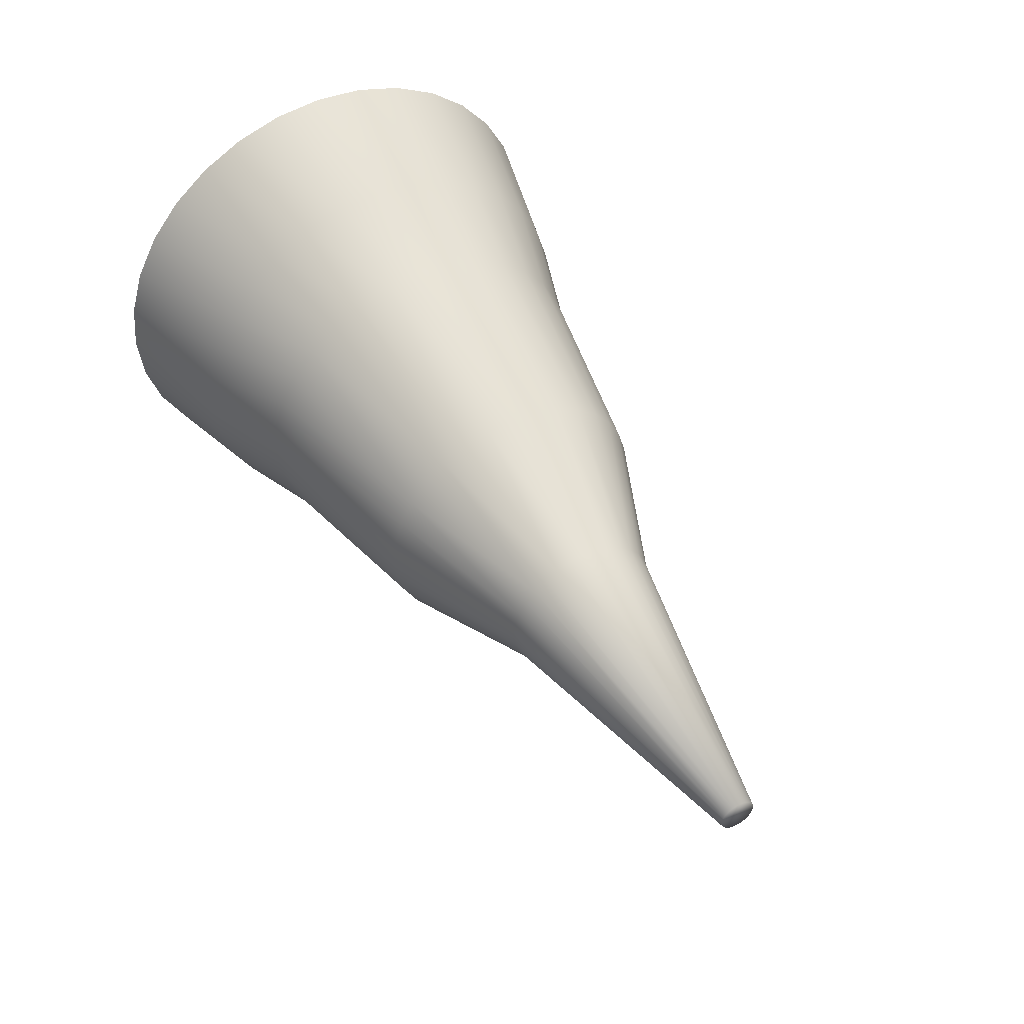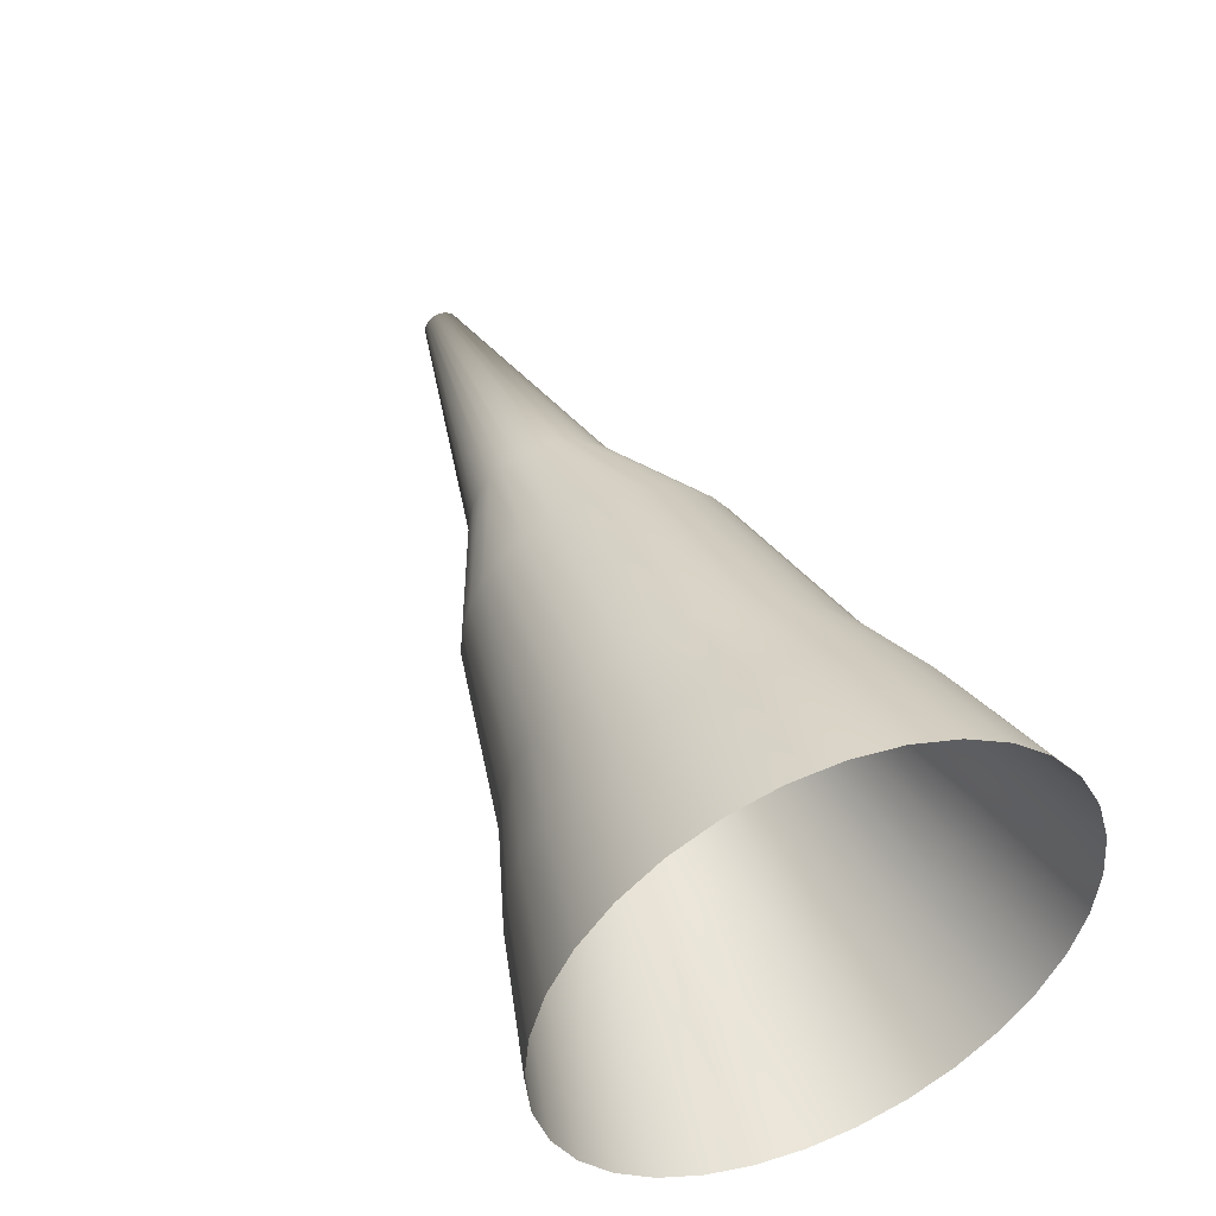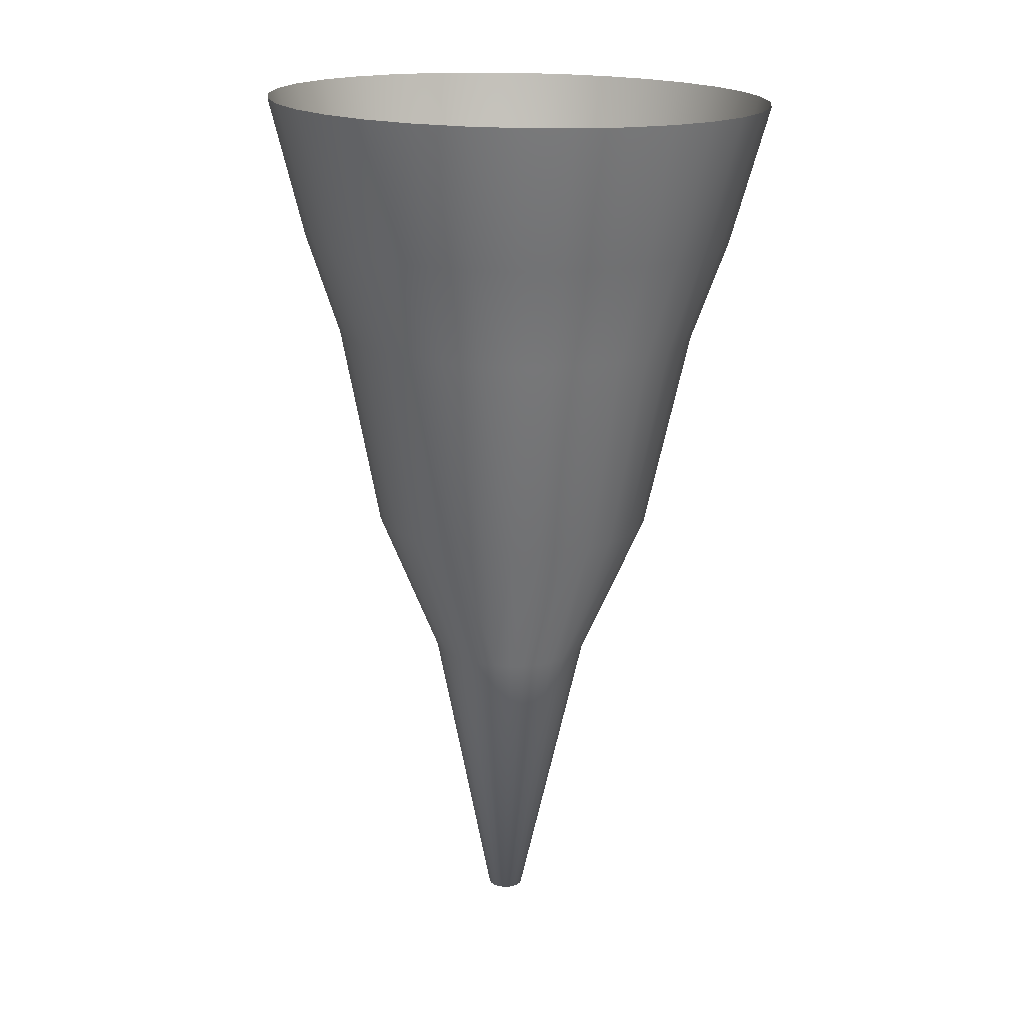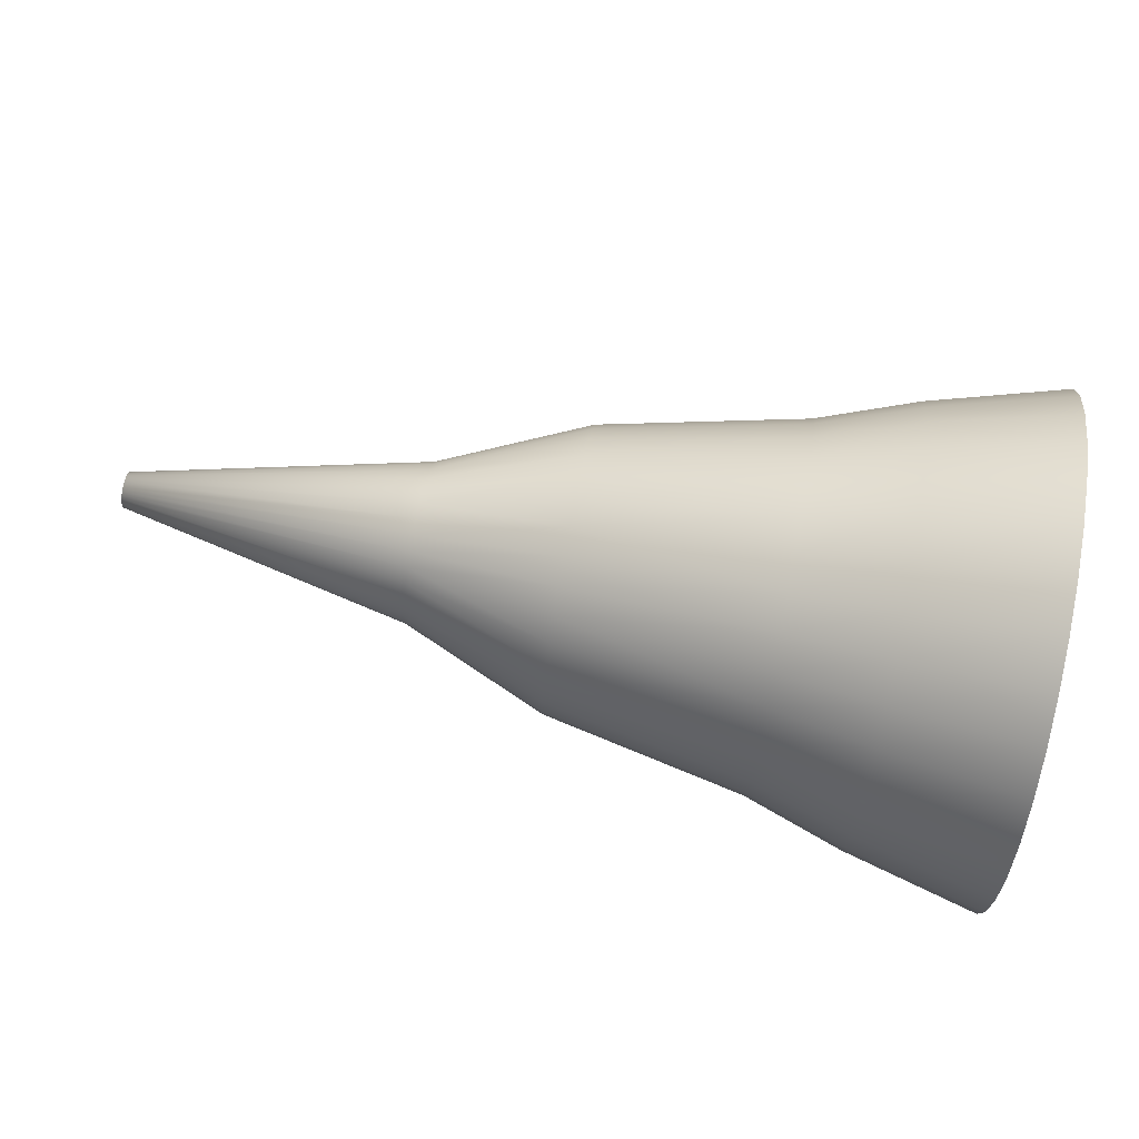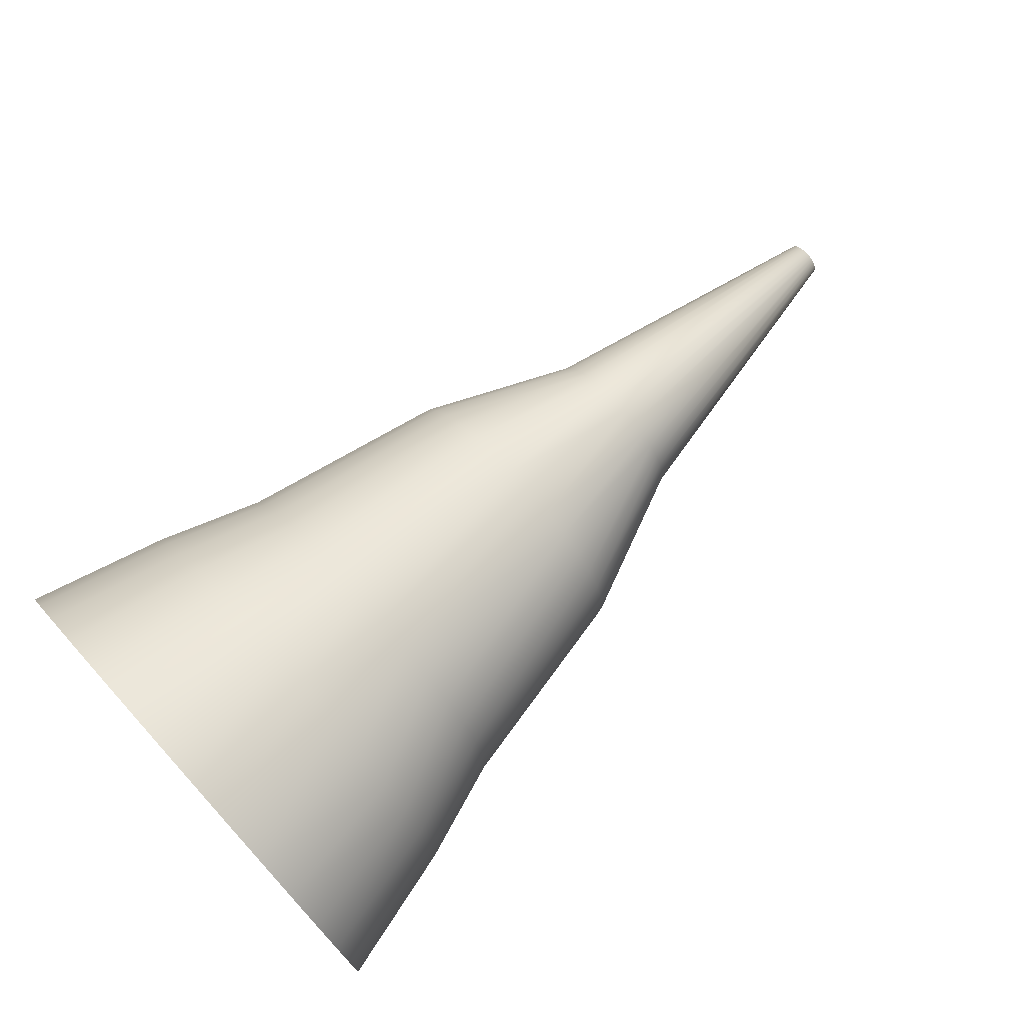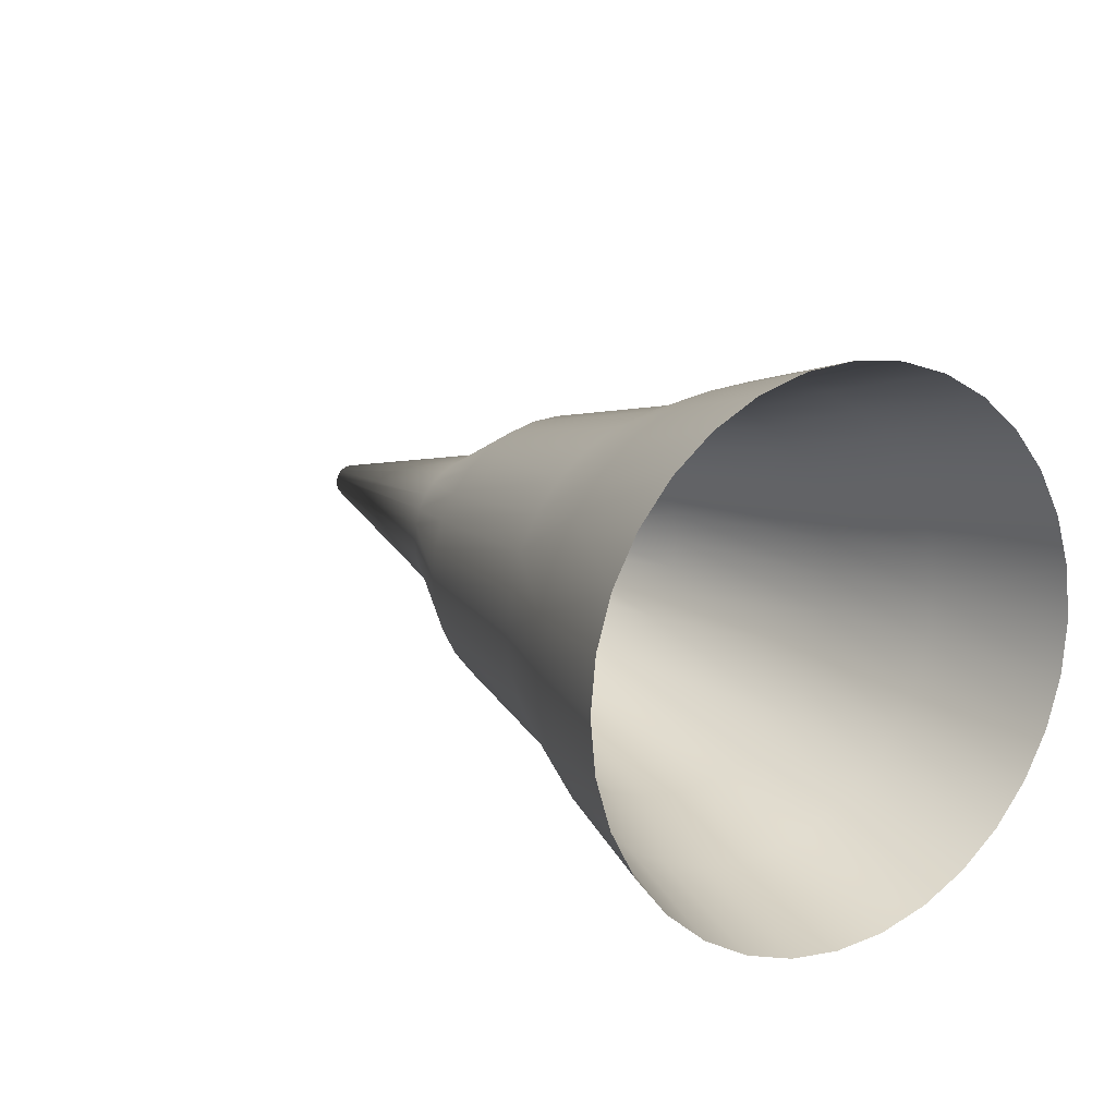
<metadata>
{"format":"obj","ext":"obj","renderer":"f3d","projection":"perspective","resolution":1024,"background":"white","views":[{"elev":48.7,"azim":60.8,"up":"+Z"},{"elev":45.2,"azim":-112.8,"up":"+Z"},{"elev":-72.4,"azim":-91.0,"up":"+Z"},{"elev":74.2,"azim":-169.4,"up":"+Y"},{"elev":73.3,"azim":-42.2,"up":"+Y"},{"elev":13.9,"azim":-122.8,"up":"+Y"}]}
</metadata>
<code>
o Circle_Circle.001
v 0 -0 2.2
v 0 0.4292 2.158
v 0 0.8419 2.033
v 0 1.222 1.829
v 0 1.556 1.556
v 0 1.829 1.222
v 0 2.033 0.8419
v 0 2.158 0.4292
v -0 2.2 -0
v -0 2.158 -0.4292
v -0 2.033 -0.8419
v -0 1.829 -1.222
v -0 1.556 -1.556
v -0 1.222 -1.829
v -0 0.8419 -2.033
v -0 0.4292 -2.158
v -0 -0 -2.2
v -0 -0.4292 -2.158
v -0 -0.8419 -2.033
v -0 -1.222 -1.829
v -0 -1.556 -1.556
v -0 -1.829 -1.222
v -0 -2.033 -0.8419
v -0 -2.158 -0.4292
v 0 -2.2 0
v 0 -2.158 0.4292
v 0 -2.033 0.8419
v 0 -1.829 1.222
v 0 -1.556 1.556
v 0 -1.222 1.829
v 0 -0.8419 2.033
v 0 -0.4292 2.158
v 3.81 -0 1.232
v 3.81 0.2404 1.208
v 3.81 0.4715 1.138
v 3.81 0.6845 1.024
v 3.81 0.8712 0.8712
v 3.81 1.024 0.6845
v 3.81 1.138 0.4715
v 3.81 1.208 0.2404
v 3.81 1.232 -0
v 3.81 1.208 -0.2404
v 3.81 1.138 -0.4715
v 3.81 1.024 -0.6845
v 3.81 0.8712 -0.8712
v 3.81 0.6845 -1.024
v 3.81 0.4715 -1.138
v 3.81 0.2404 -1.208
v 3.81 -0 -1.232
v 3.81 -0.2404 -1.208
v 3.81 -0.4715 -1.138
v 3.81 -0.6845 -1.024
v 3.81 -0.8712 -0.8712
v 3.81 -1.024 -0.6845
v 3.81 -1.138 -0.4715
v 3.81 -1.208 -0.2404
v 3.81 -1.232 0
v 3.81 -1.208 0.2404
v 3.81 -1.138 0.4715
v 3.81 -1.024 0.6845
v 3.81 -0.8712 0.8712
v 3.81 -0.6845 1.024
v 3.81 -0.4715 1.138
v 3.81 -0.2404 1.208
v 7.621 -0 0.154
v 7.621 0.03004 0.151
v 7.621 0.05893 0.1423
v 7.621 0.08556 0.128
v 7.621 0.1089 0.1089
v 7.621 0.128 0.08556
v 7.621 0.1423 0.05893
v 7.621 0.151 0.03004
v 7.621 0.154 -0
v 7.621 0.151 -0.03004
v 7.621 0.1423 -0.05893
v 7.621 0.128 -0.08556
v 7.621 0.1089 -0.1089
v 7.621 0.08556 -0.128
v 7.621 0.05893 -0.1423
v 7.621 0.03004 -0.151
v 7.621 -0 -0.154
v 7.621 -0.03004 -0.151
v 7.621 -0.05893 -0.1423
v 7.621 -0.08556 -0.128
v 7.621 -0.1089 -0.1089
v 7.621 -0.128 -0.08556
v 7.621 -0.1423 -0.05893
v 7.621 -0.151 -0.03004
v 7.621 -0.154 0
v 7.621 -0.151 0.03004
v 7.621 -0.1423 0.05893
v 7.621 -0.128 0.08556
v 7.621 -0.1089 0.1089
v 7.621 -0.08556 0.128
v 7.621 -0.05893 0.1423
v 7.621 -0.03004 0.151
v 2.05 -1.592 0
v 2.05 -1.562 0.3107
v 2.05 1.324 -0.8847
v 2.05 1.126 -1.126
v 2.05 -1.471 0.6094
v 2.05 0.8847 -1.324
v 2.05 -1.324 0.8847
v 2.05 0.6094 -1.471
v 2.05 -0 1.592
v 2.05 0.3107 1.562
v 2.05 -1.126 1.126
v 2.05 0.3107 -1.562
v 2.05 0.6094 1.471
v 2.05 -0.8847 1.324
v 2.05 -0 -1.592
v 2.05 0.8847 1.324
v 2.05 -0.6094 1.471
v 2.05 -0.3107 -1.562
v 2.05 1.126 1.126
v 2.05 -0.3107 1.562
v 2.05 -0.6094 -1.471
v 2.05 1.324 0.8847
v 2.05 -0.8847 -1.324
v 2.05 1.471 0.6094
v 2.05 -1.126 -1.126
v 2.05 1.562 0.3107
v 2.05 -1.324 -0.8847
v 2.05 1.592 -0
v 2.05 -1.471 -0.6094
v 2.05 1.562 -0.3107
v 2.05 -1.562 -0.3107
v 2.05 1.471 -0.6094
v 1.184 -1.853 0.3687
v 1.184 1.336 -1.336
v 1.184 -1.746 0.7232
v 1.184 1.05 -1.571
v 1.184 -1.571 1.05
v 1.184 0.7232 -1.746
v 1.184 0.3687 1.853
v 1.184 -1.336 1.336
v 1.184 0.3687 -1.853
v 1.184 0.7232 1.746
v 1.184 -1.05 1.571
v 1.184 -0 -1.89
v 1.184 1.05 1.571
v 1.184 -0.7232 1.746
v 1.184 -0.3687 -1.853
v 1.184 1.336 1.336
v 1.184 -0.3687 1.853
v 1.184 -0.7232 -1.746
v 1.184 1.571 1.05
v 1.184 -1.05 -1.571
v 1.184 1.746 0.7232
v 1.184 -1.336 -1.336
v 1.184 1.853 0.3687
v 1.184 -1.571 -1.05
v 1.184 1.89 -0
v 1.184 -1.746 -0.7232
v 1.184 1.853 -0.3687
v 1.184 -1.853 -0.3687
v 1.184 1.746 -0.7232
v 1.184 -1.89 0
v 1.184 1.571 -1.05
v 1.184 -0 1.89
v 5.08 -0.385 -0.5762
v 5.08 -0.49 -0.49
v 5.08 0.6402 0.2652
v 5.08 0.6797 0.1352
v 5.08 -0.5762 -0.385
v 5.08 0.693 -0
v 5.08 -0.6402 -0.2652
v 5.08 0.6797 -0.1352
v 5.08 -0.6797 -0.1352
v 5.08 0.6402 -0.2652
v 5.08 -0.693 0
v 5.08 0.5762 -0.385
v 5.08 -0.6797 0.1352
v 5.08 0.49 -0.49
v 5.08 -0.6402 0.2652
v 5.08 0.385 -0.5762
v 5.08 -0.5762 0.385
v 5.08 0.2652 -0.6402
v 5.08 -0 0.693
v 5.08 0.1352 0.6797
v 5.08 -0.49 0.49
v 5.08 0.1352 -0.6797
v 5.08 0.2652 0.6402
v 5.08 -0.385 0.5762
v 5.08 -0 -0.693
v 5.08 0.385 0.5762
v 5.08 -0.2652 0.6402
v 5.08 -0.1352 -0.6797
v 5.08 0.49 0.49
v 5.08 -0.1352 0.6797
v 5.08 -0.2652 -0.6402
v 5.08 0.5762 0.385
f 98 57 58
f 100 44 45
f 98 59 101
f 100 46 102
f 101 60 103
f 102 47 104
f 105 34 106
f 107 60 61
f 104 48 108
f 106 35 109
f 107 62 110
f 108 49 111
f 109 36 112
f 113 62 63
f 111 50 114
f 112 37 115
f 116 63 64
f 114 51 117
f 115 38 118
f 116 33 105
f 117 52 119
f 120 38 39
f 119 53 121
f 120 40 122
f 121 54 123
f 122 41 124
f 123 55 125
f 126 41 42
f 125 56 127
f 126 43 128
f 127 57 97
f 128 44 99
f 161 85 162
f 164 71 72
f 162 86 165
f 166 72 73
f 167 86 87
f 166 74 168
f 167 88 169
f 168 75 170
f 169 89 171
f 170 76 172
f 171 90 173
f 172 77 174
f 173 91 175
f 176 77 78
f 177 91 92
f 176 79 178
f 179 66 180
f 181 92 93
f 178 80 182
f 183 66 67
f 181 94 184
f 185 80 81
f 183 68 186
f 184 95 187
f 188 81 82
f 186 69 189
f 190 95 96
f 191 82 83
f 189 70 192
f 179 96 65
f 161 83 84
f 163 70 71
f 67 91 83
f 157 99 159
f 156 97 158
f 155 128 157
f 154 127 156
f 153 126 155
f 152 125 154
f 151 124 153
f 150 123 152
f 151 120 122
f 148 121 150
f 147 120 149
f 146 119 148
f 145 105 160
f 144 118 147
f 146 114 117
f 142 116 145
f 141 115 144
f 140 114 143
f 139 113 142
f 138 112 141
f 137 111 140
f 136 110 139
f 135 109 138
f 137 104 108
f 133 107 136
f 160 106 135
f 132 104 134
f 131 103 133
f 130 102 132
f 129 101 131
f 159 100 130
f 158 98 129
f 26 158 129
f 12 130 13
f 26 131 27
f 13 132 14
f 27 133 28
f 15 132 134
f 2 160 135
f 28 136 29
f 15 137 16
f 3 135 138
f 29 139 30
f 16 140 17
f 3 141 4
f 30 142 31
f 18 140 143
f 5 141 144
f 31 145 32
f 18 146 19
f 6 144 147
f 32 160 1
f 19 148 20
f 6 149 7
f 21 148 150
f 7 151 8
f 22 150 152
f 8 153 9
f 23 152 154
f 9 155 10
f 24 154 156
f 10 157 11
f 24 158 25
f 11 159 12
f 39 192 163
f 51 161 52
f 64 179 33
f 38 189 192
f 51 188 191
f 64 187 190
f 36 189 37
f 49 188 50
f 62 187 63
f 35 186 36
f 49 182 185
f 62 181 184
f 35 180 183
f 47 182 48
f 60 181 61
f 34 179 180
f 46 178 47
f 60 175 177
f 46 174 176
f 59 173 175
f 45 172 174
f 58 171 173
f 43 172 44
f 56 171 57
f 42 170 43
f 56 167 169
f 41 168 42
f 55 165 167
f 41 164 166
f 54 162 165
f 39 164 40
f 52 162 53
f 98 97 57
f 100 99 44
f 98 58 59
f 100 45 46
f 101 59 60
f 102 46 47
f 105 33 34
f 107 103 60
f 104 47 48
f 106 34 35
f 107 61 62
f 108 48 49
f 109 35 36
f 113 110 62
f 111 49 50
f 112 36 37
f 116 113 63
f 114 50 51
f 115 37 38
f 116 64 33
f 117 51 52
f 120 118 38
f 119 52 53
f 120 39 40
f 121 53 54
f 122 40 41
f 123 54 55
f 126 124 41
f 125 55 56
f 126 42 43
f 127 56 57
f 128 43 44
f 161 84 85
f 164 163 71
f 162 85 86
f 166 164 72
f 167 165 86
f 166 73 74
f 167 87 88
f 168 74 75
f 169 88 89
f 170 75 76
f 171 89 90
f 172 76 77
f 173 90 91
f 176 174 77
f 177 175 91
f 176 78 79
f 179 65 66
f 181 177 92
f 178 79 80
f 183 180 66
f 181 93 94
f 185 182 80
f 183 67 68
f 184 94 95
f 188 185 81
f 186 68 69
f 190 187 95
f 191 188 82
f 189 69 70
f 179 190 96
f 161 191 83
f 163 192 70
f 67 66 65
f 65 96 67
f 96 95 67
f 95 94 91
f 94 93 91
f 93 92 91
f 91 90 87
f 90 89 87
f 89 88 87
f 87 86 85
f 85 84 87
f 84 83 87
f 83 82 79
f 82 81 79
f 81 80 79
f 79 78 77
f 77 76 75
f 75 74 71
f 74 73 71
f 73 72 71
f 71 70 67
f 70 69 67
f 69 68 67
f 79 77 75
f 67 95 91
f 91 87 83
f 83 79 67
f 79 75 67
f 75 71 67
f 157 128 99
f 156 127 97
f 155 126 128
f 154 125 127
f 153 124 126
f 152 123 125
f 151 122 124
f 150 121 123
f 151 149 120
f 148 119 121
f 147 118 120
f 146 117 119
f 145 116 105
f 144 115 118
f 146 143 114
f 142 113 116
f 141 112 115
f 140 111 114
f 139 110 113
f 138 109 112
f 137 108 111
f 136 107 110
f 135 106 109
f 137 134 104
f 133 103 107
f 160 105 106
f 132 102 104
f 131 101 103
f 130 100 102
f 129 98 101
f 159 99 100
f 158 97 98
f 26 25 158
f 12 159 130
f 26 129 131
f 13 130 132
f 27 131 133
f 15 14 132
f 2 1 160
f 28 133 136
f 15 134 137
f 3 2 135
f 29 136 139
f 16 137 140
f 3 138 141
f 30 139 142
f 18 17 140
f 5 4 141
f 31 142 145
f 18 143 146
f 6 5 144
f 32 145 160
f 19 146 148
f 6 147 149
f 21 20 148
f 7 149 151
f 22 21 150
f 8 151 153
f 23 22 152
f 9 153 155
f 24 23 154
f 10 155 157
f 24 156 158
f 11 157 159
f 39 38 192
f 51 191 161
f 64 190 179
f 38 37 189
f 51 50 188
f 64 63 187
f 36 186 189
f 49 185 188
f 62 184 187
f 35 183 186
f 49 48 182
f 62 61 181
f 35 34 180
f 47 178 182
f 60 177 181
f 34 33 179
f 46 176 178
f 60 59 175
f 46 45 174
f 59 58 173
f 45 44 172
f 58 57 171
f 43 170 172
f 56 169 171
f 42 168 170
f 56 55 167
f 41 166 168
f 55 54 165
f 41 40 164
f 54 53 162
f 39 163 164
f 52 161 162

</code>
